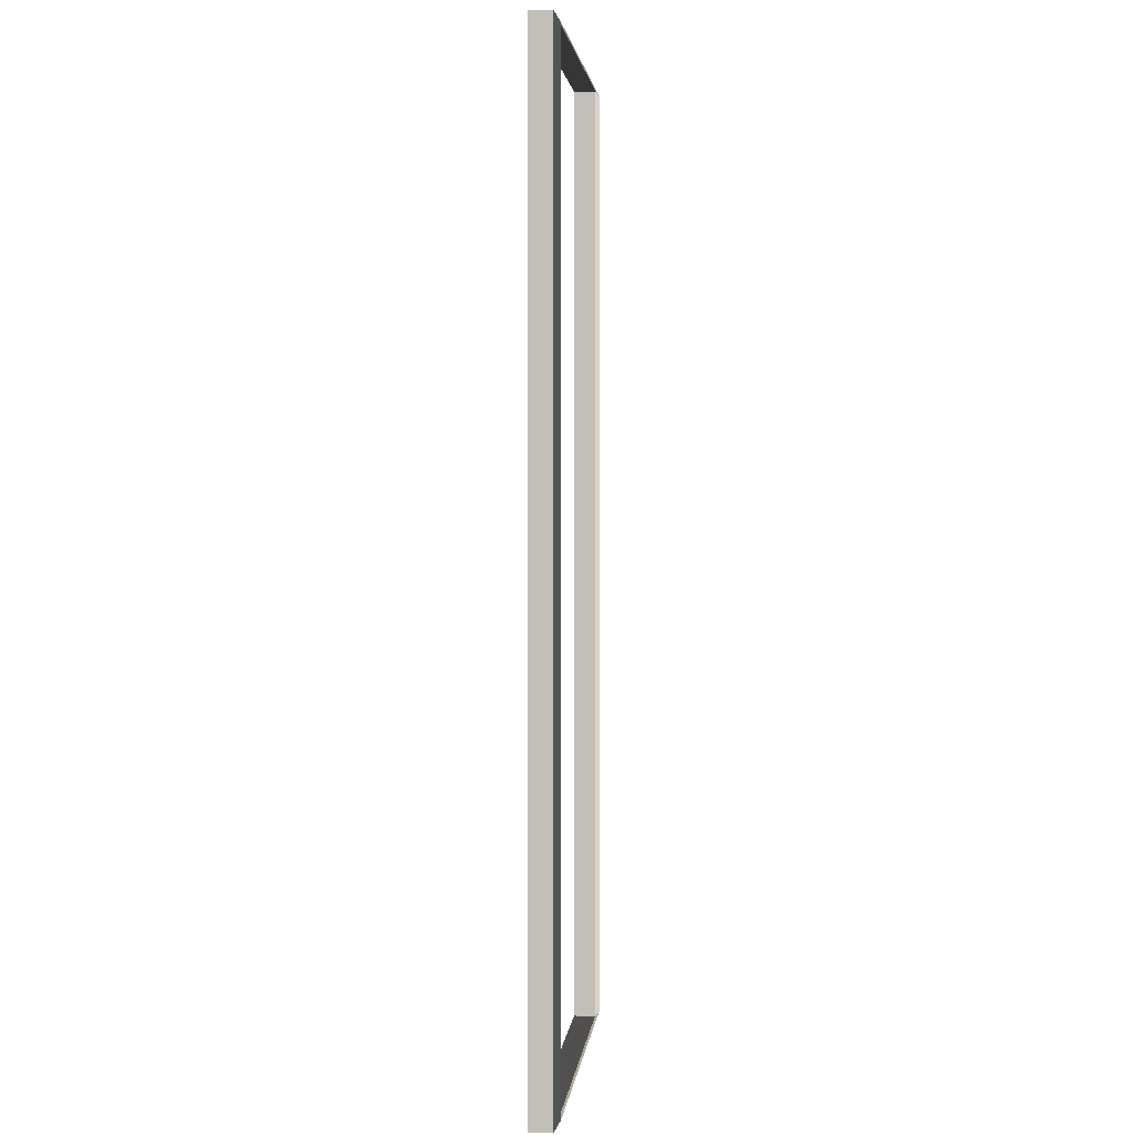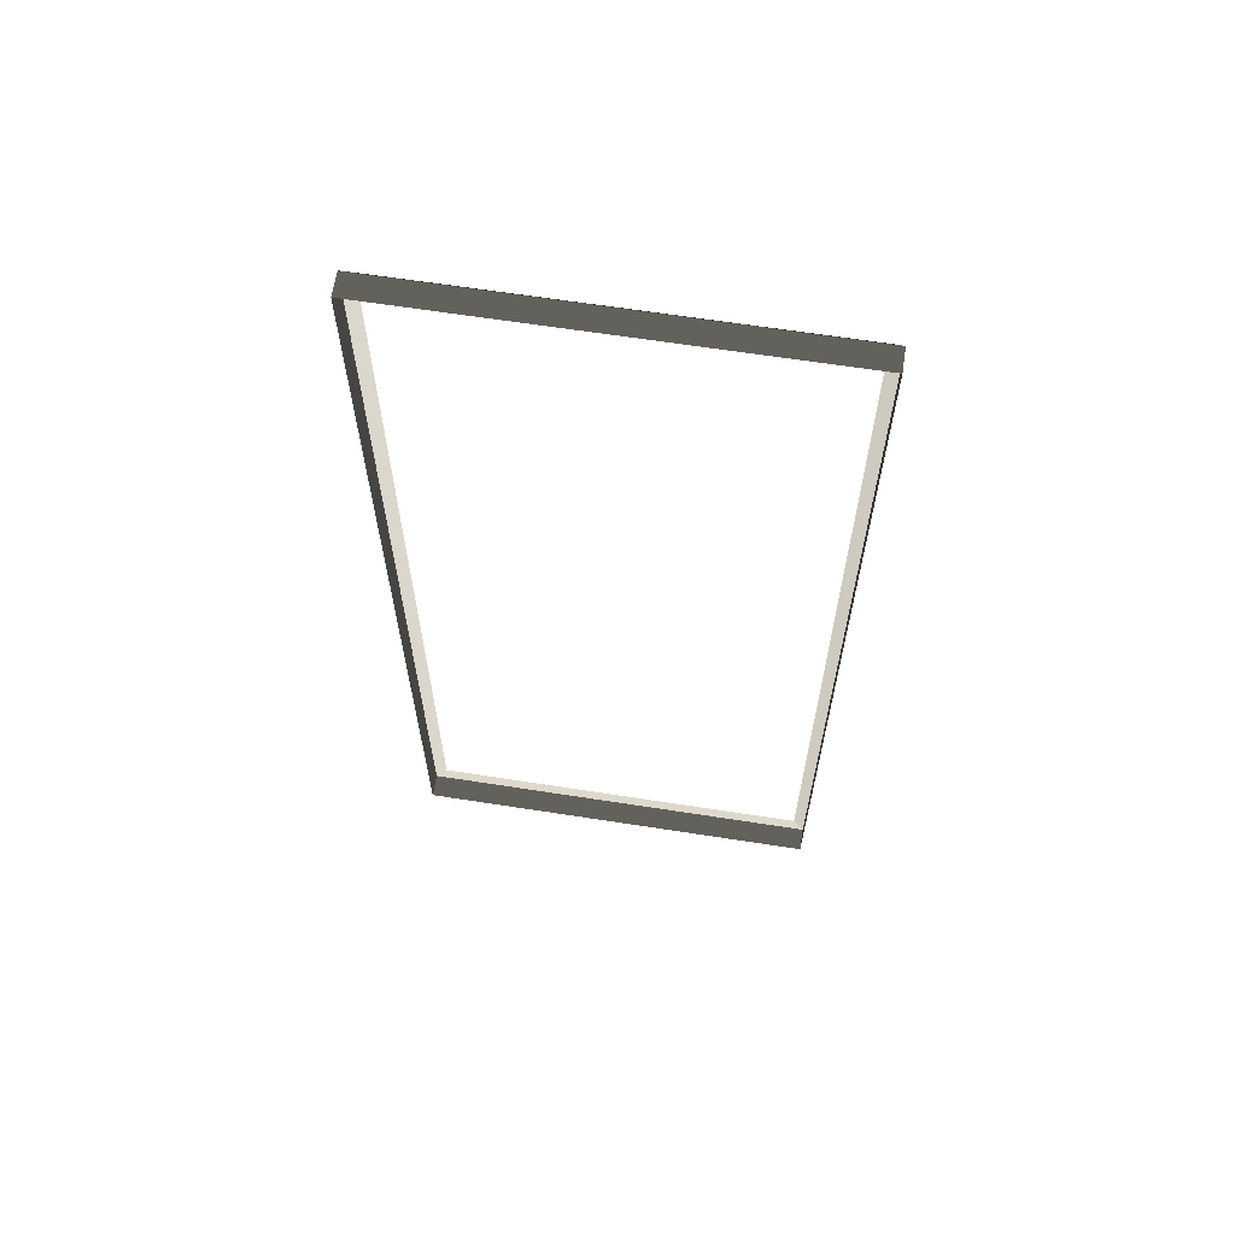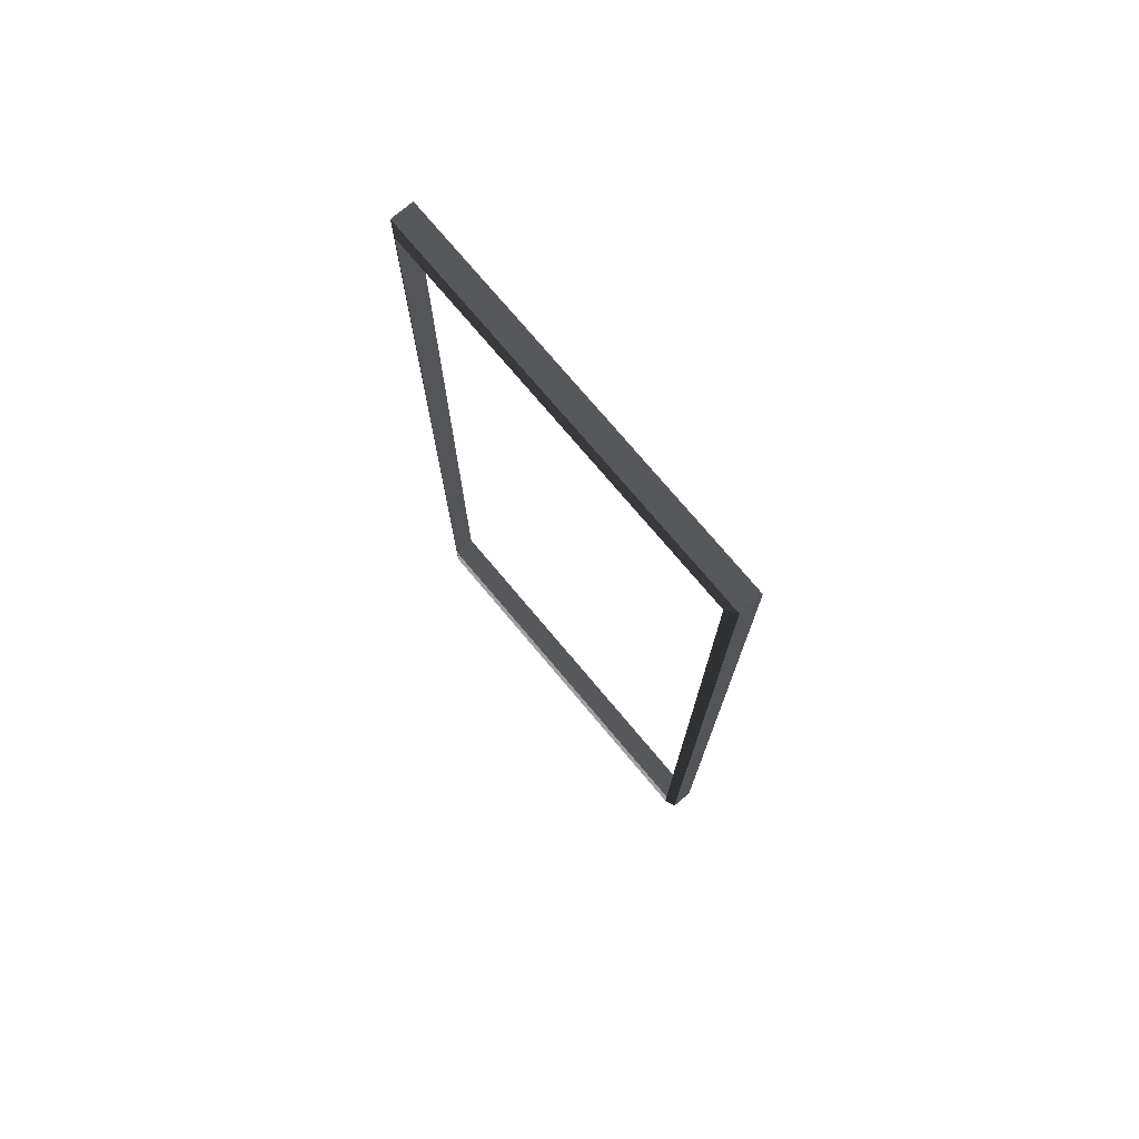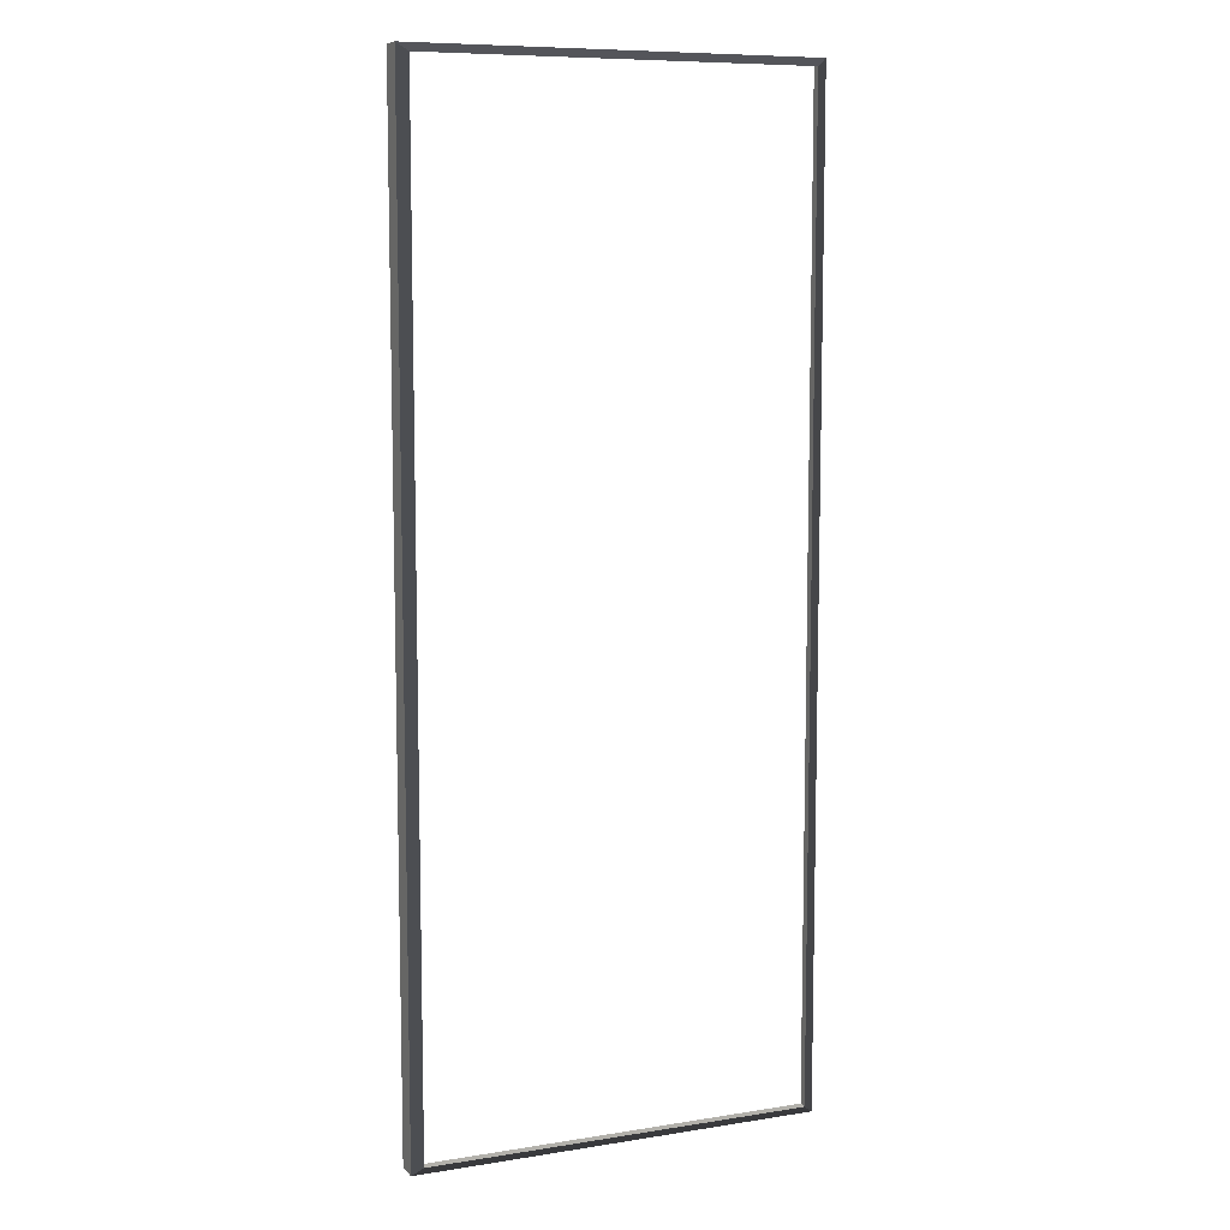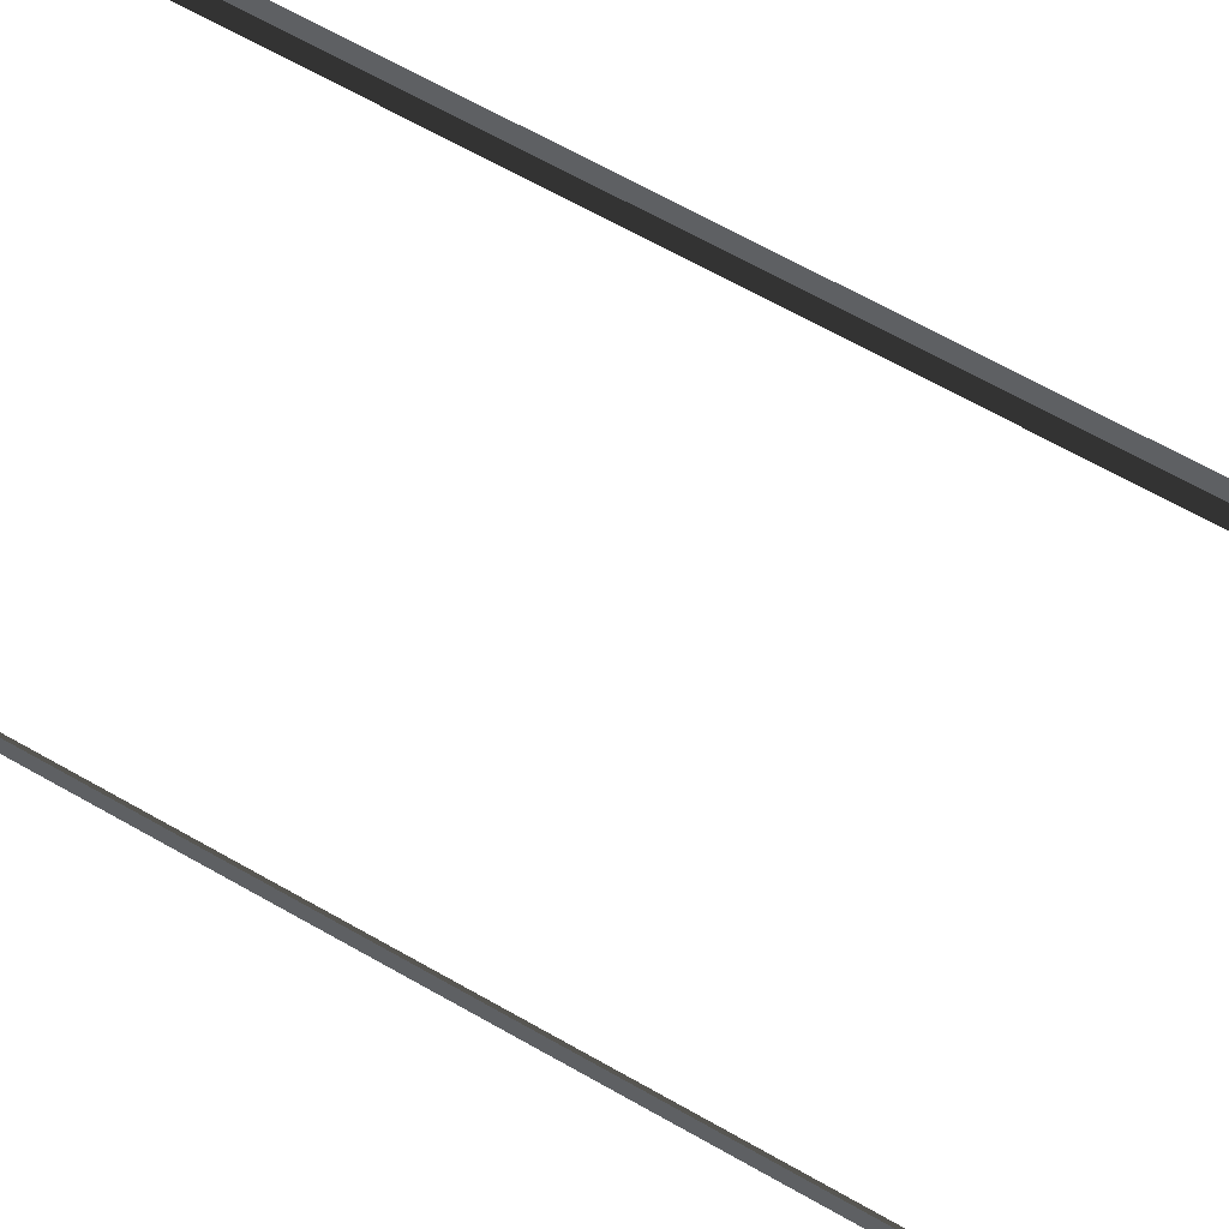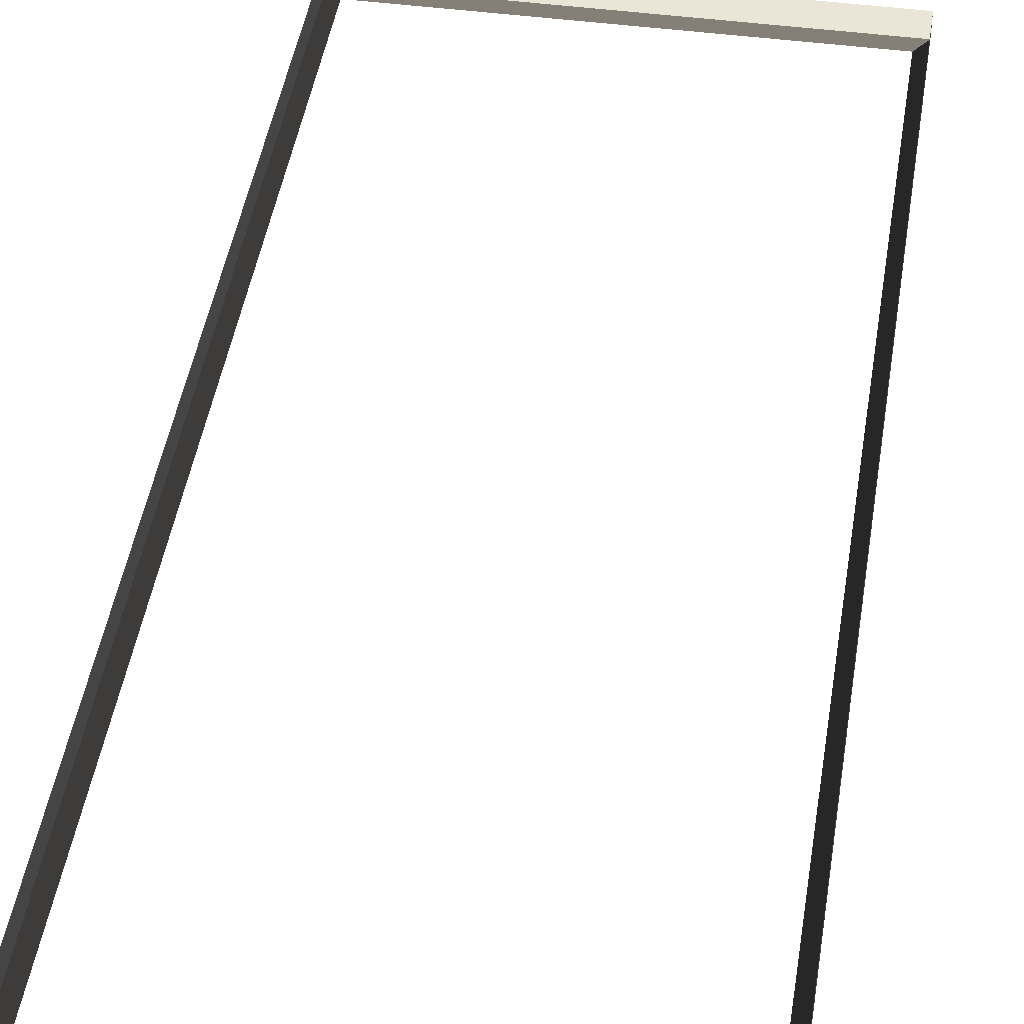
<metadata>
{"format":"obj","ext":"obj","renderer":"f3d","projection":"perspective","resolution":1024,"background":"white","views":[{"elev":2.7,"azim":96.0,"up":"+Y"},{"elev":64.9,"azim":8.9,"up":"+Y"},{"elev":75.6,"azim":-130.1,"up":"+Y"},{"elev":8.8,"azim":156.9,"up":"+Y"},{"elev":64.9,"azim":-60.0,"up":"+Z"},{"elev":43.9,"azim":8.8,"up":"+Z"}]}
</metadata>
<code>
v -0.9954 -7.388 0.4622
v -0.8321 -7.51 0.5438
v -0.8321 7.496 0.5438
v -0.9954 7.374 0.4622
v -0.8321 7.496 0.5438
v -0.8321 7.496 0.8882
v -6.965 7.496 0.8882
v -6.965 7.496 0.5438
v -6.802 7.374 0.4622
v -6.965 7.496 0.5438
v -6.965 -7.51 0.5438
v -6.802 -7.388 0.4622
v -6.802 -7.388 0.4622
v -6.965 -7.51 0.5438
v -0.8321 -7.51 0.5438
v -0.9954 -7.388 0.4622
v -0.9954 7.374 0.4622
v -0.8321 7.496 0.5438
v -6.965 7.496 0.5438
v -6.802 7.374 0.4622
v -0.8321 -7.51 0.5438
v -0.8321 -7.51 0.8882
v -0.8321 7.496 0.8882
v -0.8321 7.496 0.5438
v -6.965 7.496 0.5438
v -6.965 7.496 0.8882
v -6.965 -7.51 0.8882
v -6.965 -7.51 0.5438
v -6.965 -7.51 0.5438
v -6.965 -7.51 0.8882
v -0.8321 -7.51 0.8882
v -0.8321 -7.51 0.5438
g Building.003_33333_490
f 1 3 2
f 1 4 3
f 5 7 6
f 5 8 7
f 9 11 10
f 9 12 11
f 13 15 14
f 13 16 15
f 17 19 18
f 17 20 19
f 21 23 22
f 21 24 23
f 25 27 26
f 25 28 27
f 29 31 30
f 29 32 31

</code>
